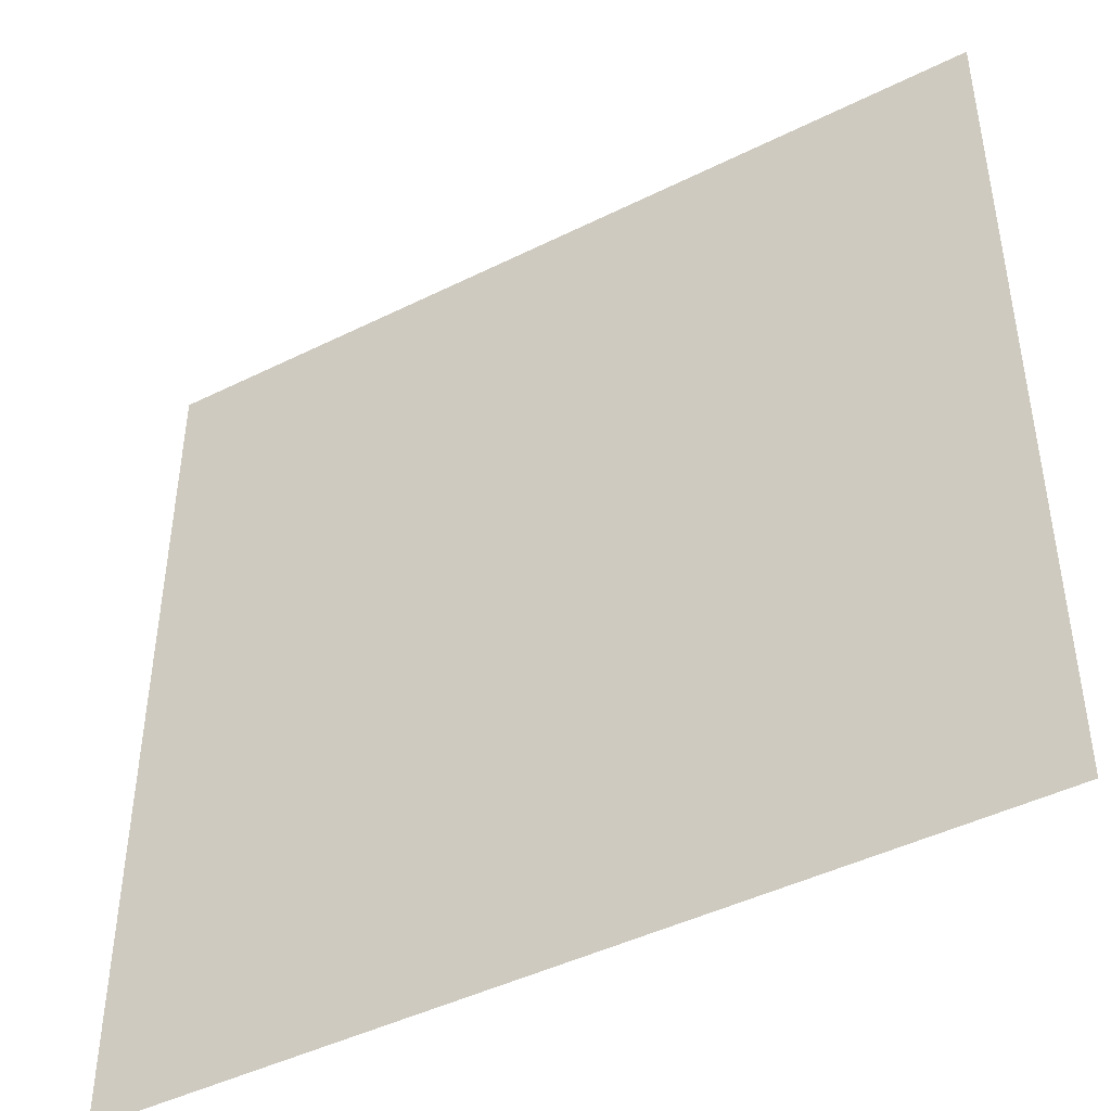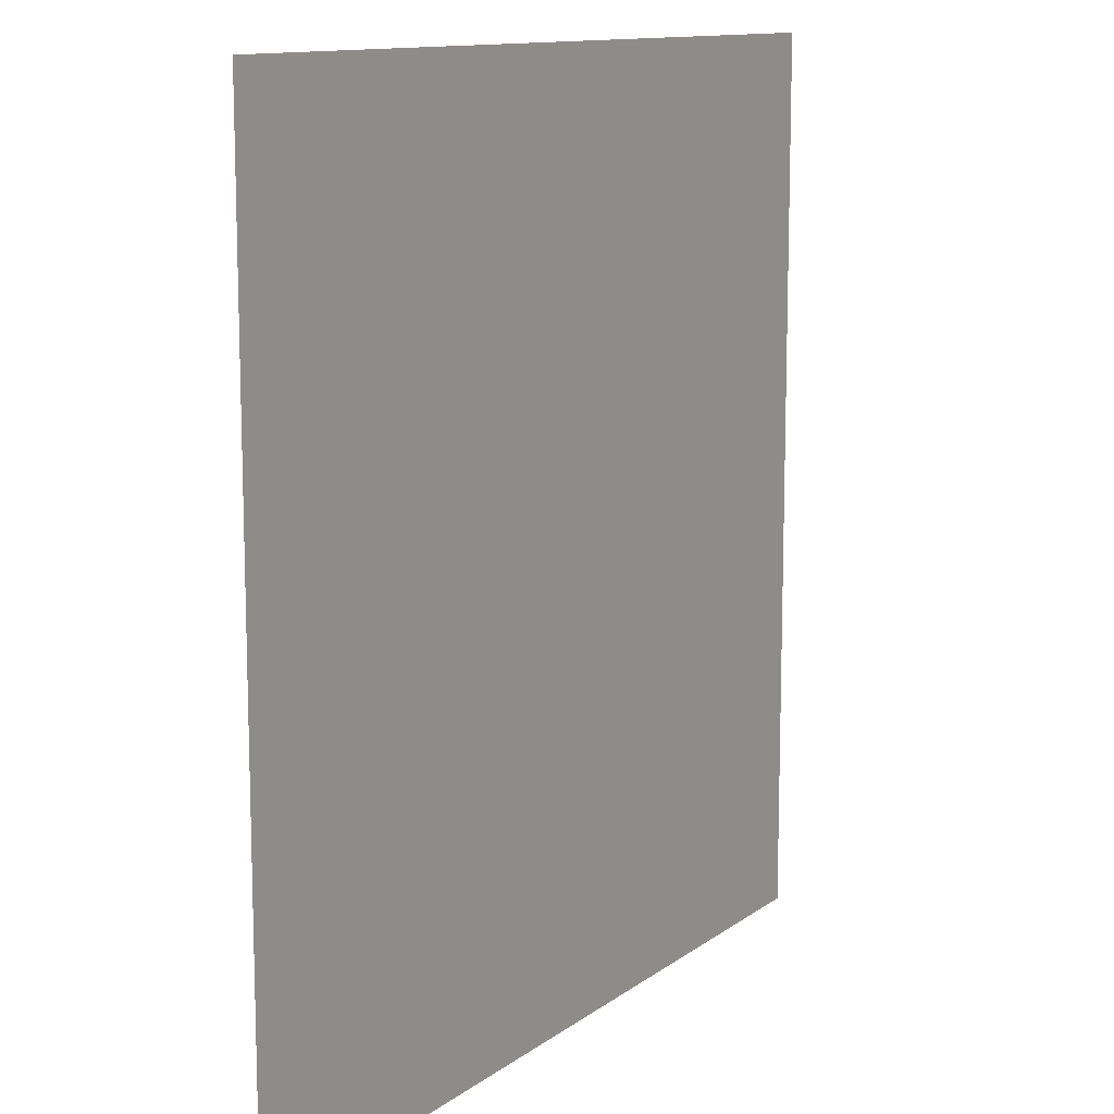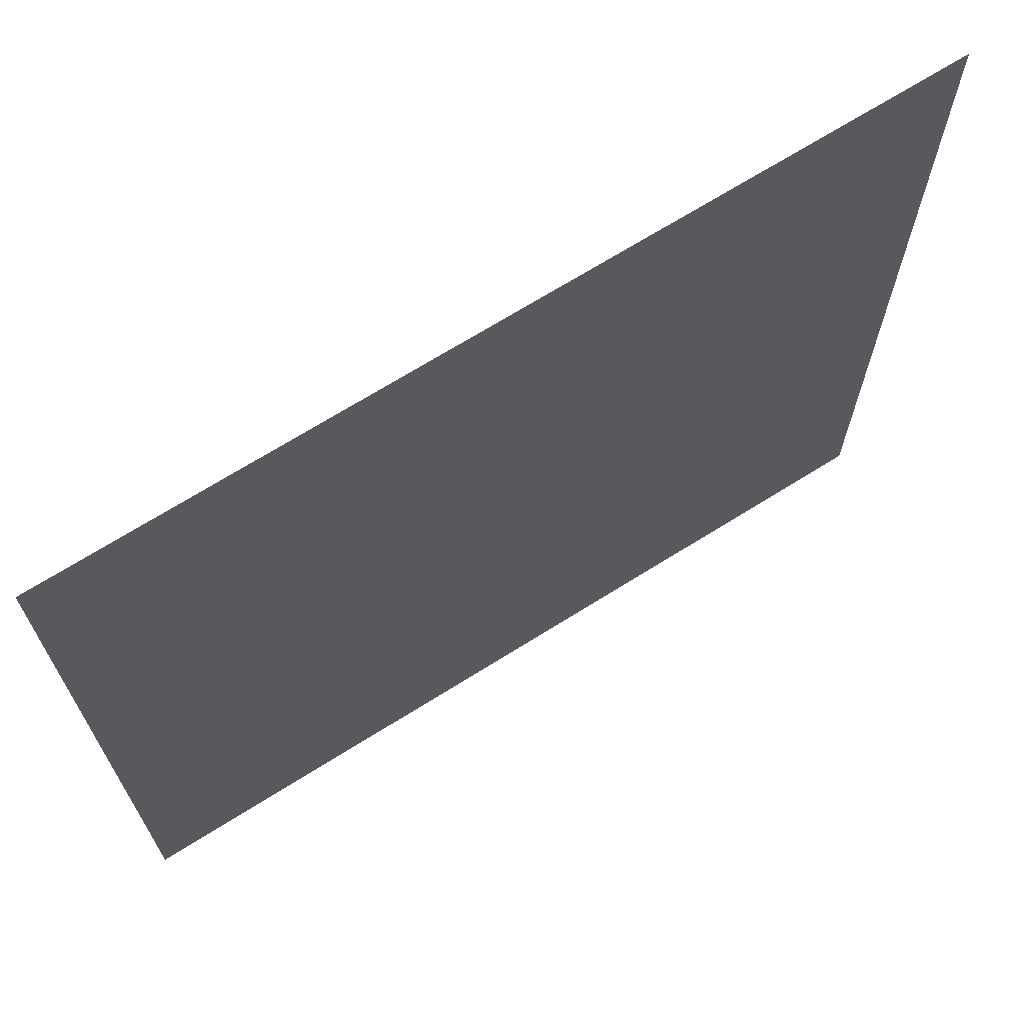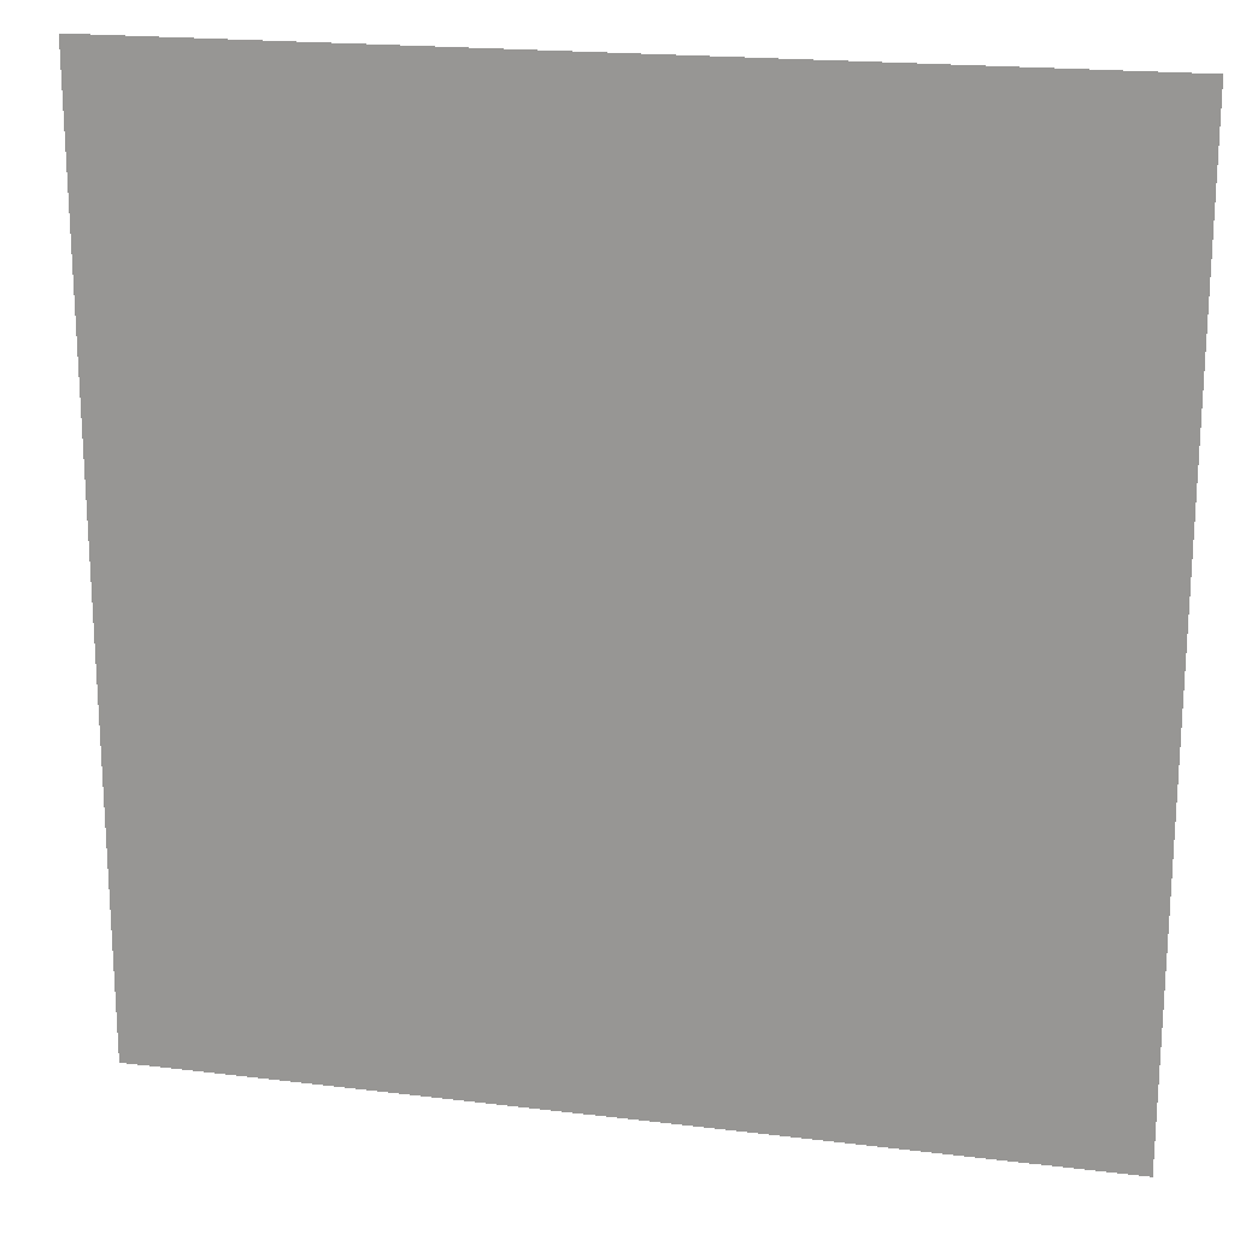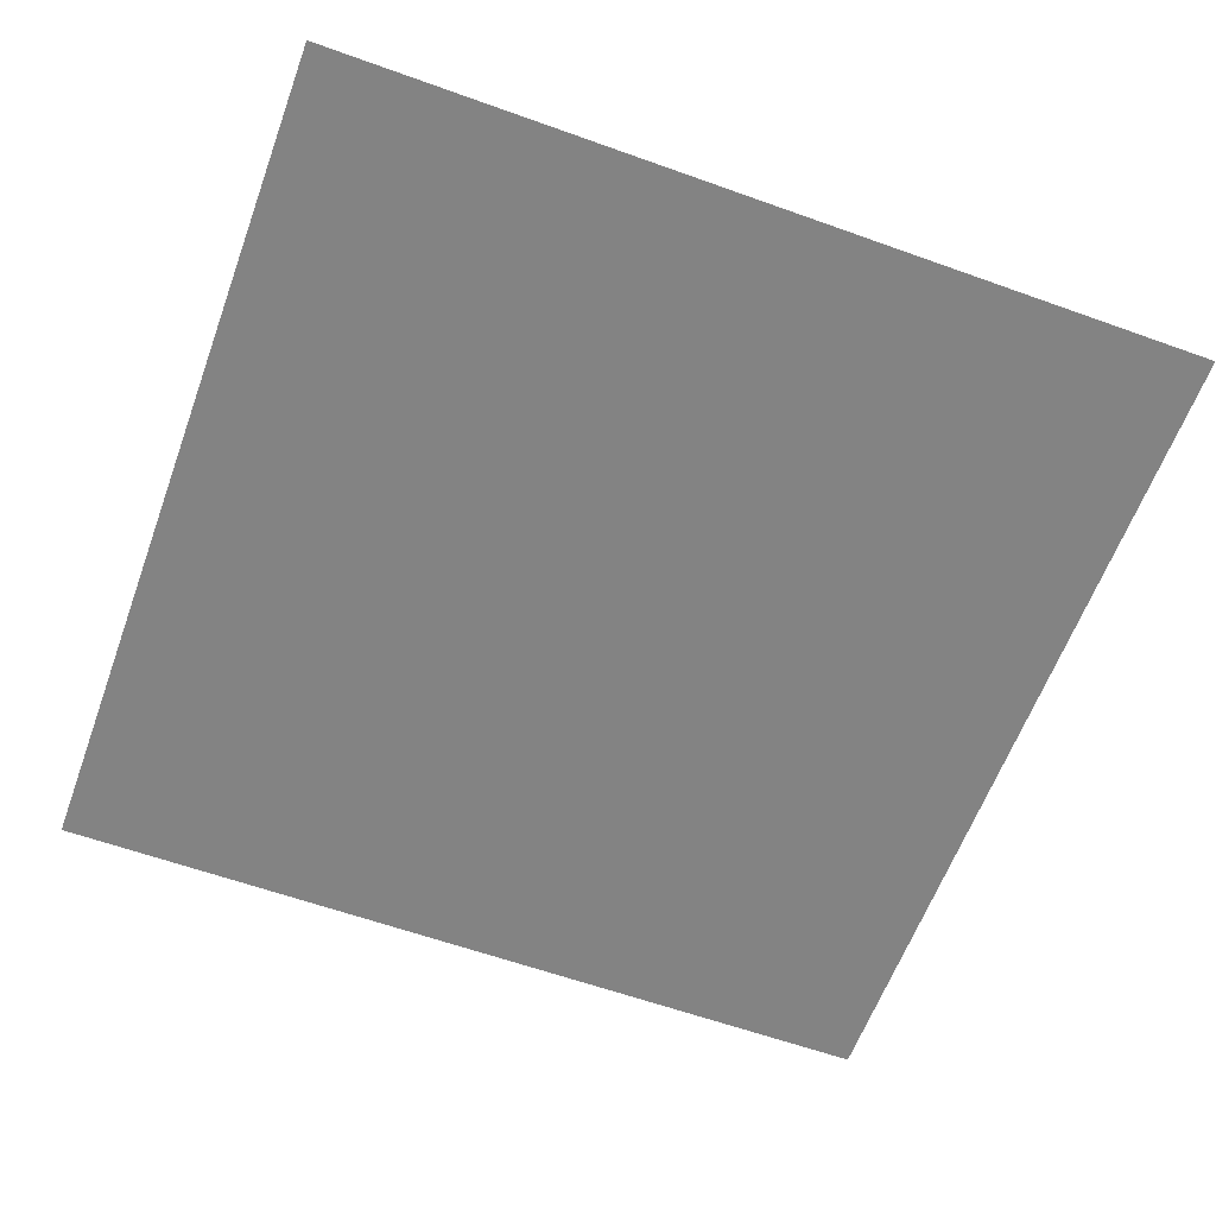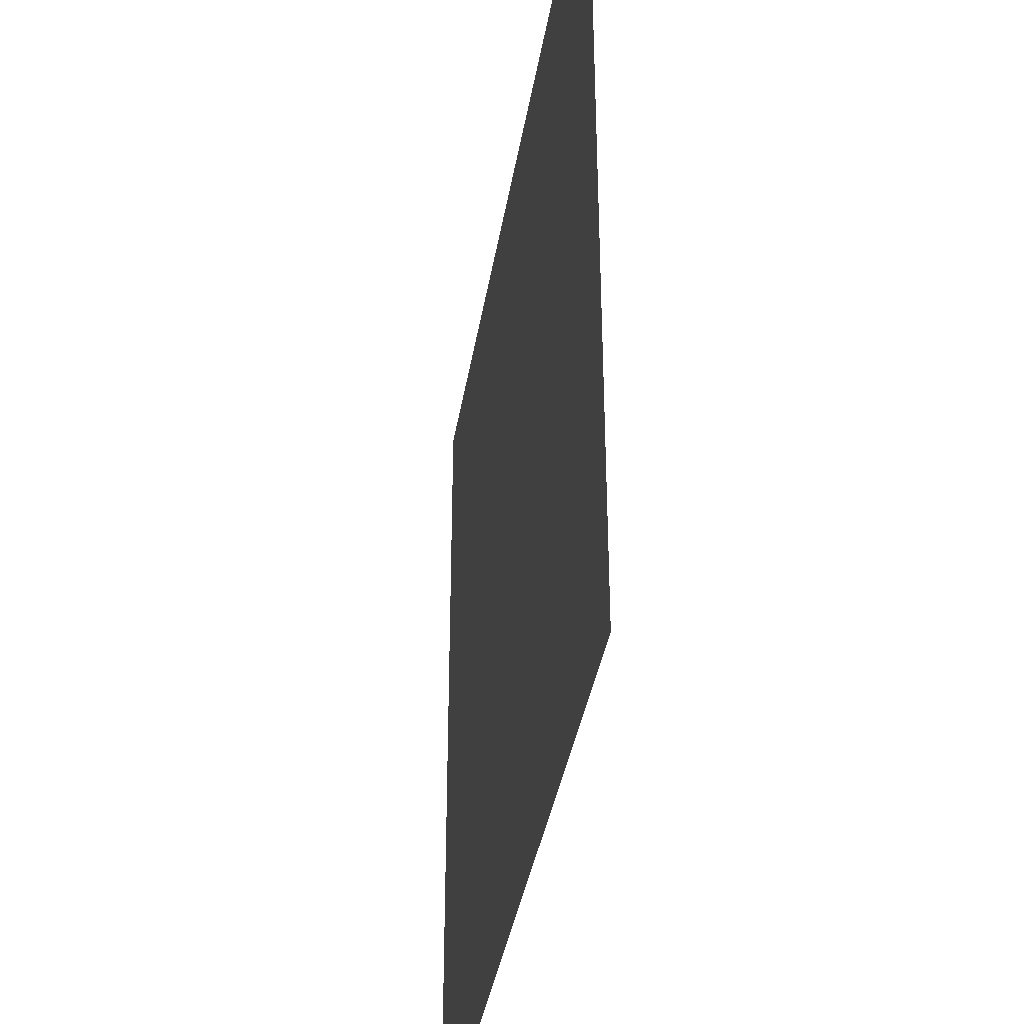
<metadata>
{"format":"obj","ext":"obj","renderer":"f3d","projection":"perspective","resolution":1024,"background":"white","views":[{"elev":-44.9,"azim":30.0,"up":"+Z"},{"elev":11.9,"azim":121.2,"up":"+Z"},{"elev":69.4,"azim":-32.1,"up":"+Z"},{"elev":19.0,"azim":-167.0,"up":"+Z"},{"elev":-61.0,"azim":-20.1,"up":"+Y"},{"elev":-37.5,"azim":-99.1,"up":"+Z"}]}
</metadata>
<code>
o floor-default-4x4_Plane.006
v 0 0 4
v 4 0 4
v 0 0 0
v 4 0 -0
f 1 2 4 3

</code>
